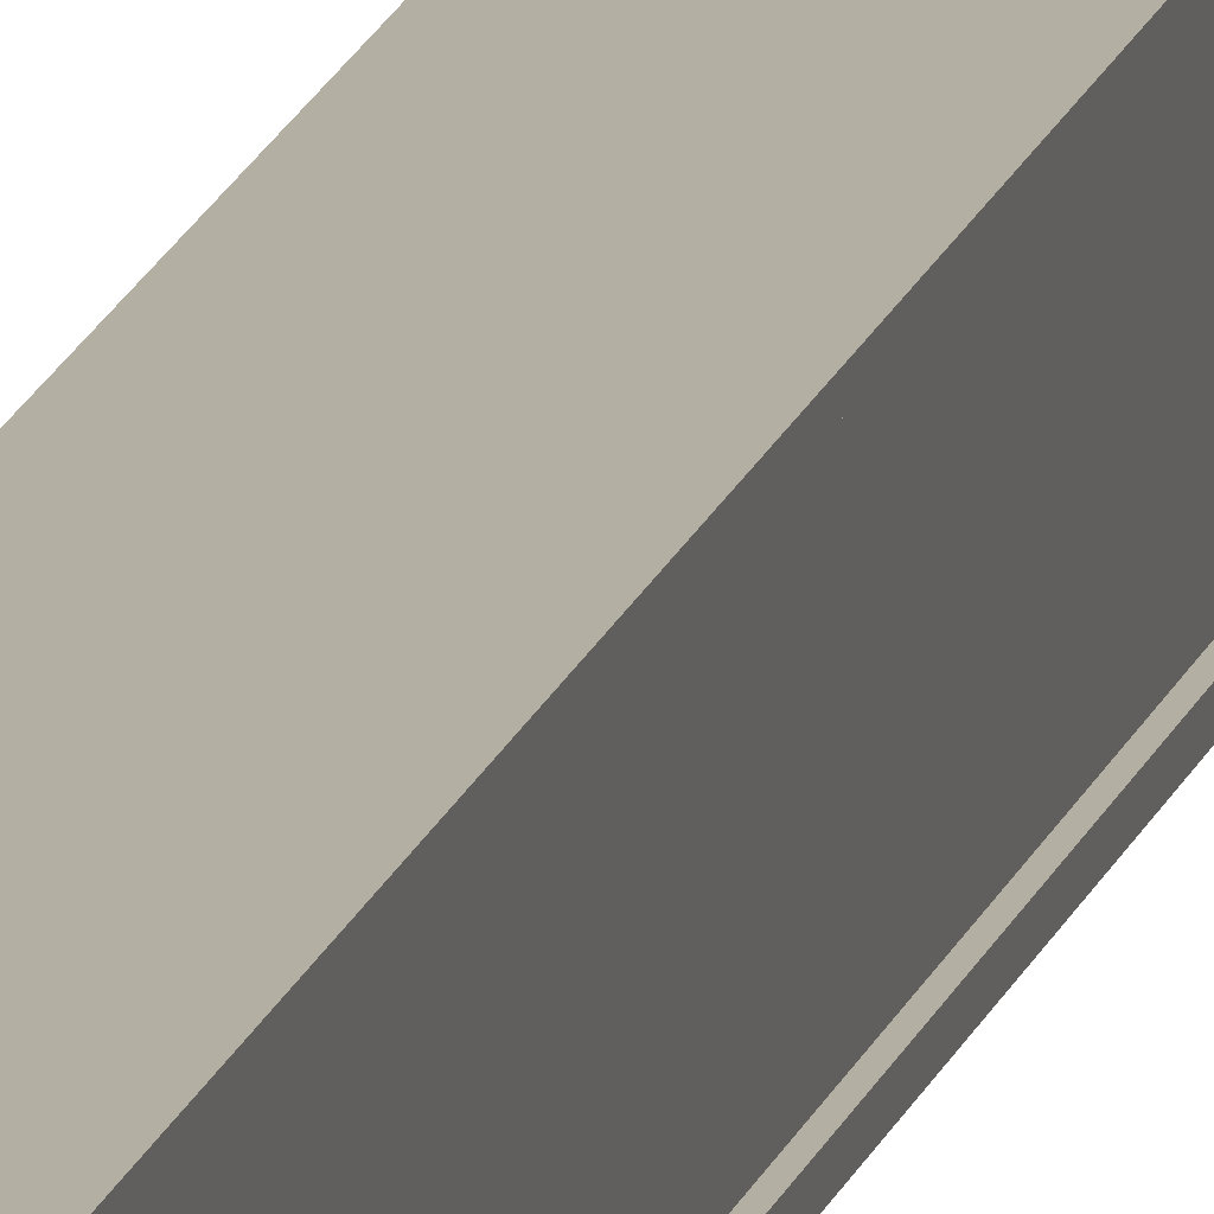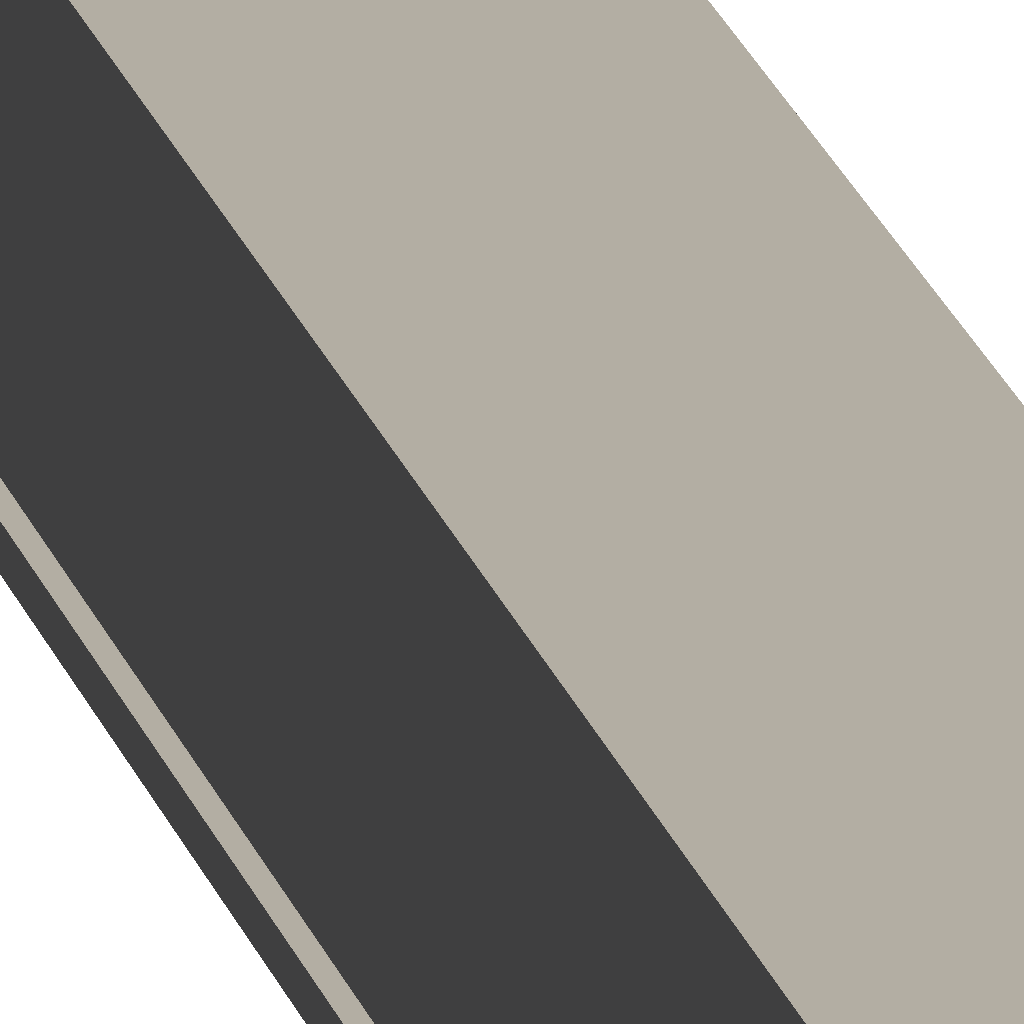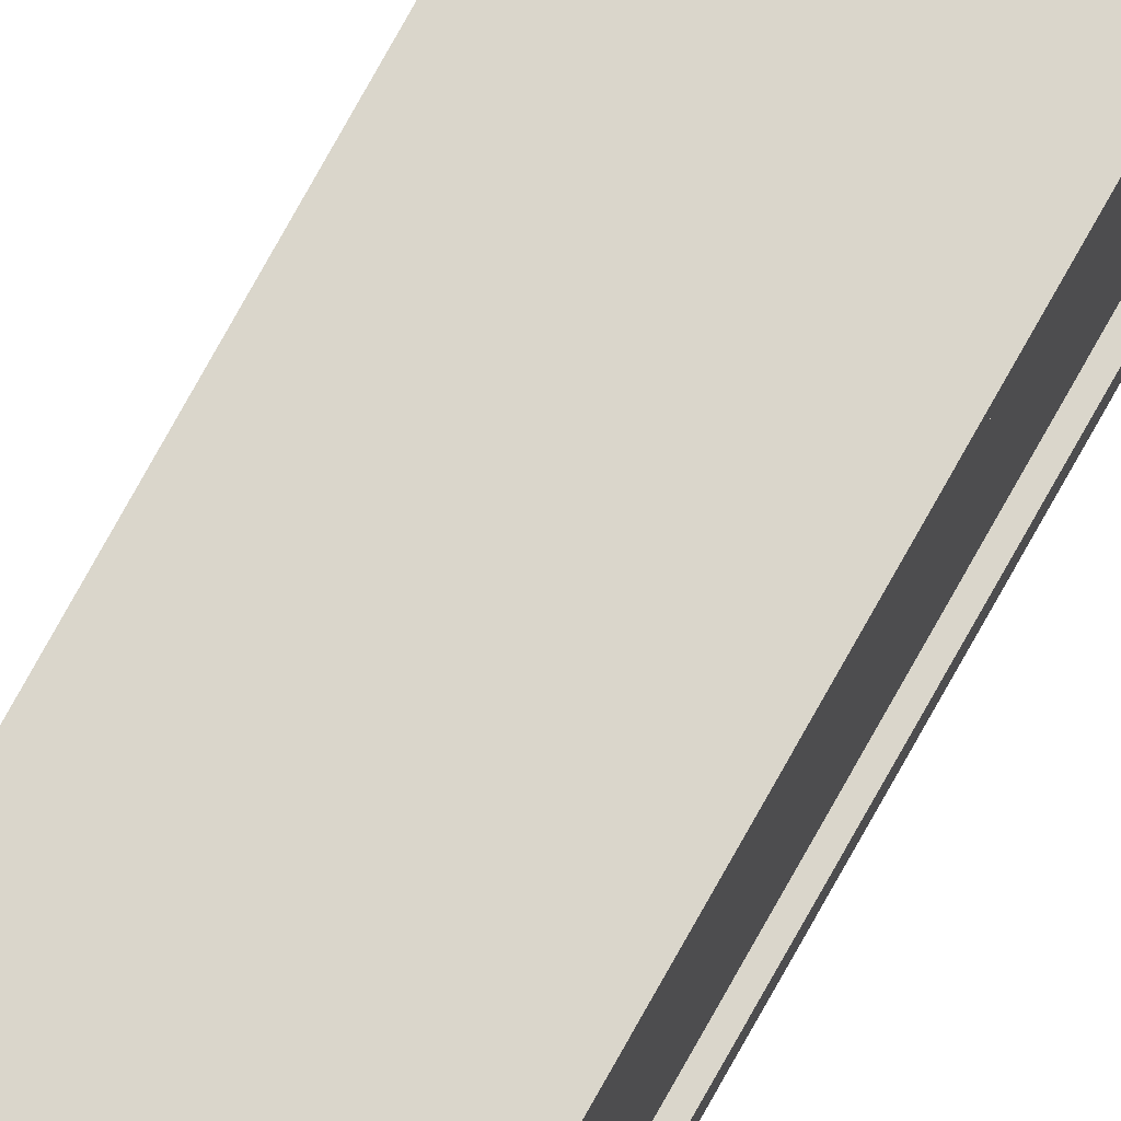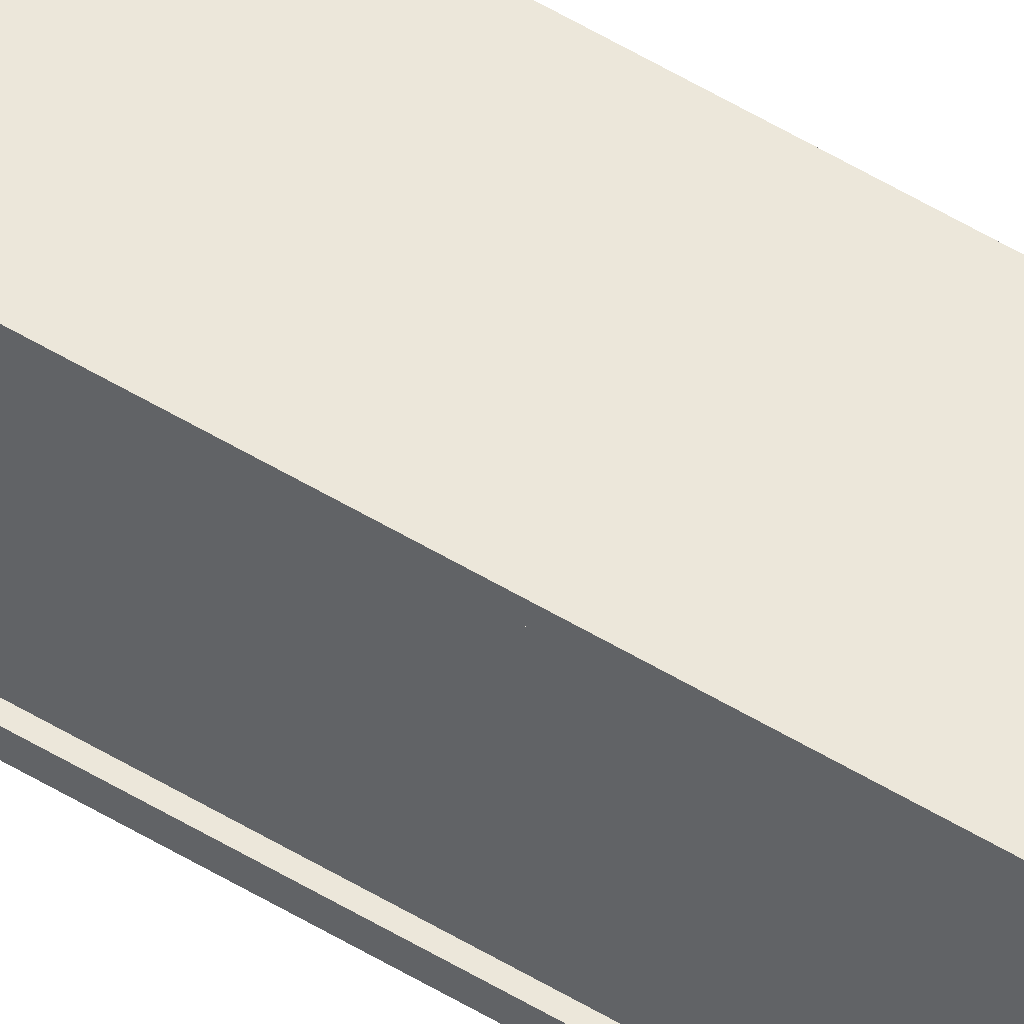
<metadata>
{"format":"obj","ext":"obj","renderer":"f3d","projection":"perspective","resolution":1024,"background":"white","views":[{"elev":11.2,"azim":9.8,"up":"+Z"},{"elev":11.0,"azim":-7.9,"up":"+Z"},{"elev":73.8,"azim":28.8,"up":"+Z"},{"elev":51.1,"azim":-56.1,"up":"+Z"}]}
</metadata>
<code>
o MetalPillar_mesh.007
v 0.0424 -1.987 0.04516
v -0.0424 -1.987 0.04516
v 0.0424 -1.987 -0.04516
v -0.0424 -1.987 -0.04516
v 0.0424 1.987 -0.04818
v -0.0424 1.987 -0.04818
v -0.0424 1.987 0.04613
v 0.0424 1.987 0.04613
v 0.03839 1.981 0.04104
v 0.03839 -1.982 -0.03874
v 0.03839 1.982 -0.04001
v 0.03839 -1.982 0.03874
v -0.03839 1.982 -0.04001
v -0.03839 -1.982 -0.03874
v -0.03839 1.981 0.04104
v -0.03839 -1.982 0.03874
v 0.0424 -1.982 0.03874
v 0.0424 -1.982 -0.03874
v 0.0424 1.982 -0.04001
v 0.0424 1.981 0.04104
v -0.0424 -1.982 -0.03874
v -0.0424 -1.982 0.03874
v -0.0424 1.981 0.04104
v -0.0424 1.982 -0.04001
g MetalPillar_mesh.007_MetalPillar
f 21 22 16 14
f 10 12 17 18
f 9 20 17 12
f 7 23 22 2
f 2 1 8 7
f 9 12 10 11
f 2 4 3 1
f 13 24 21 14
f 11 10 18 19
f 9 11 19 20
f 3 4 6 5
f 15 23 24 13
f 14 16 15 13
f 15 16 22 23
f 24 6 4 21
f 8 19 5
f 19 8 20
f 1 3 18
f 1 18 17
f 4 2 22
f 8 1 17 20
f 4 22 21
f 24 23 7
f 7 6 24
f 7 8 5 6
f 19 18 3 5

</code>
